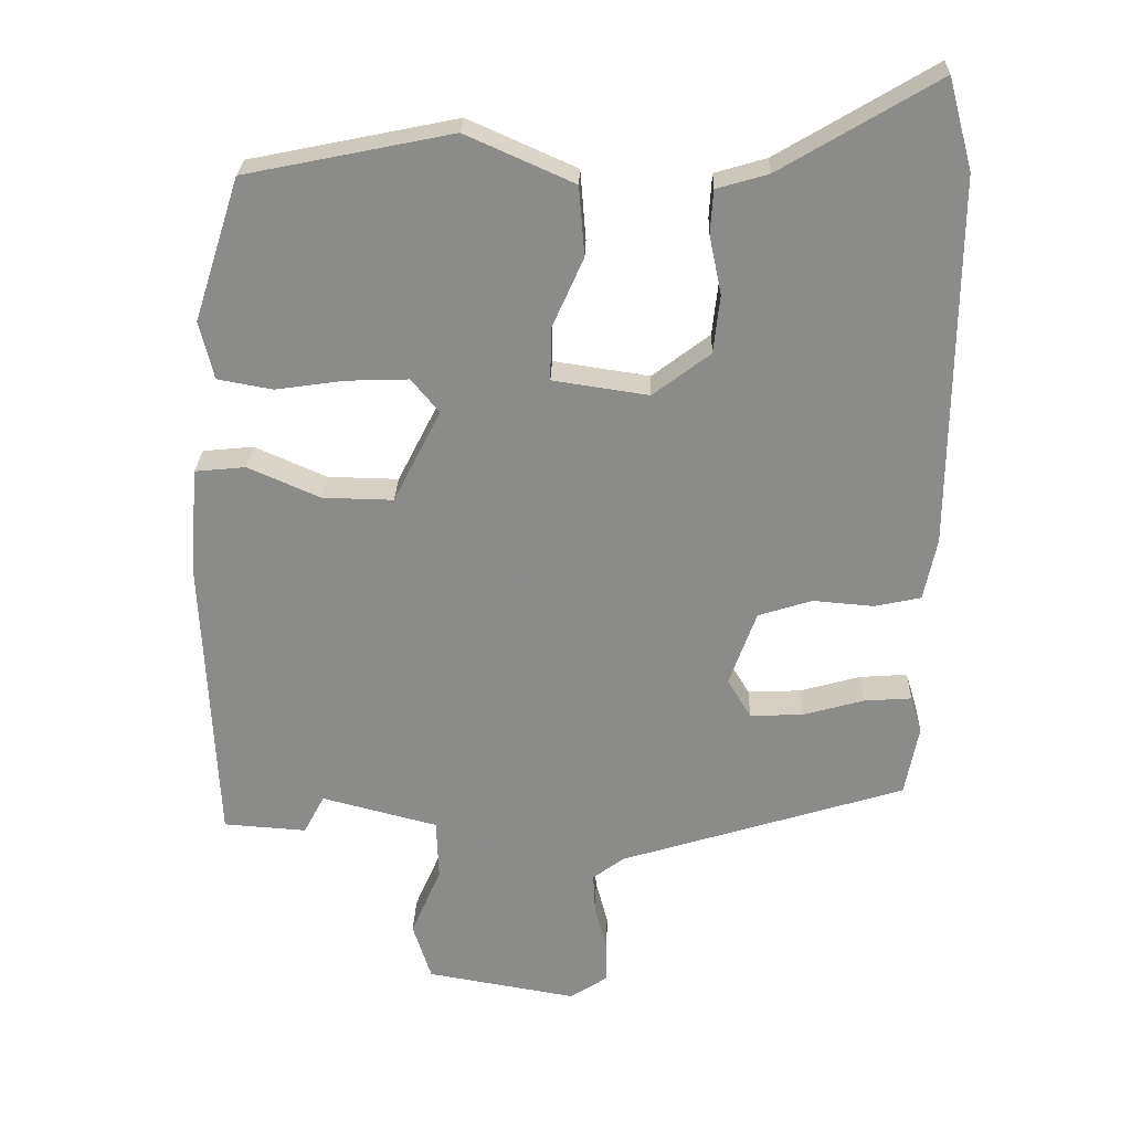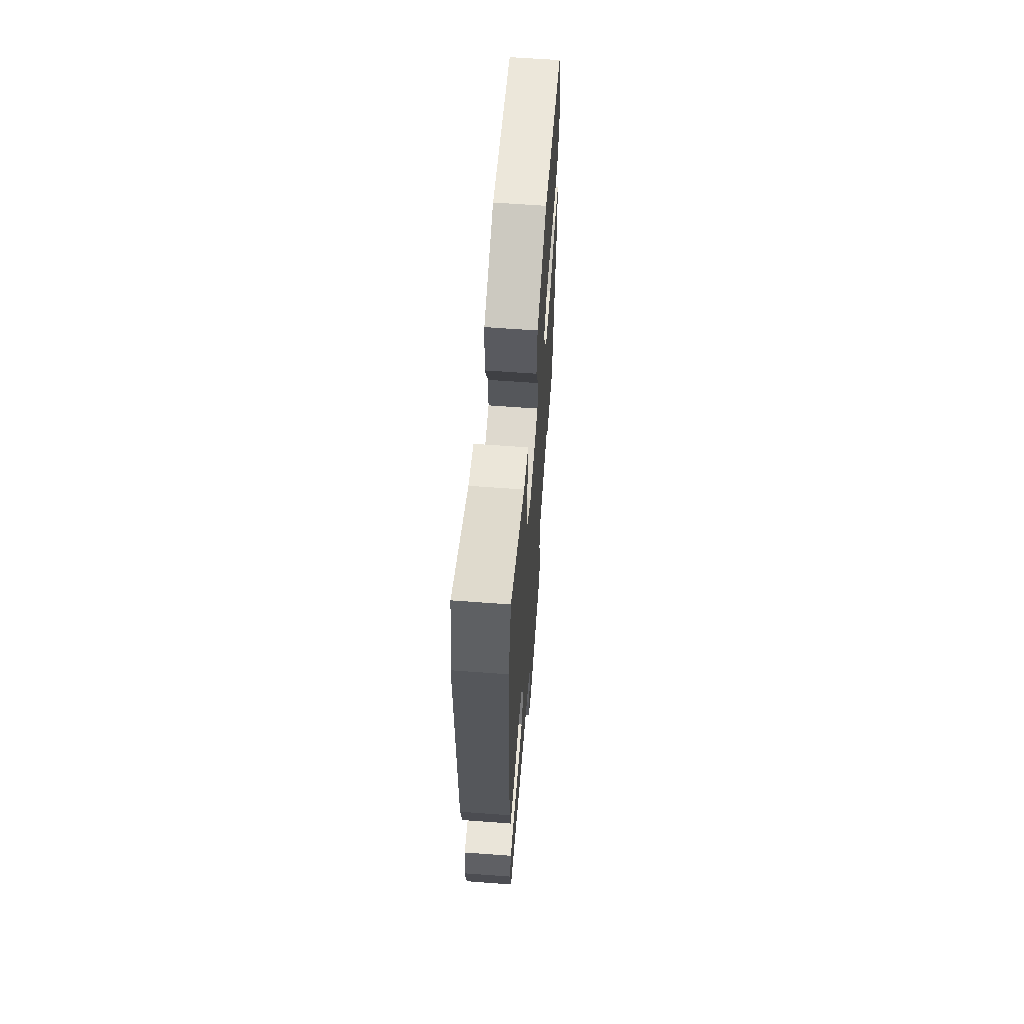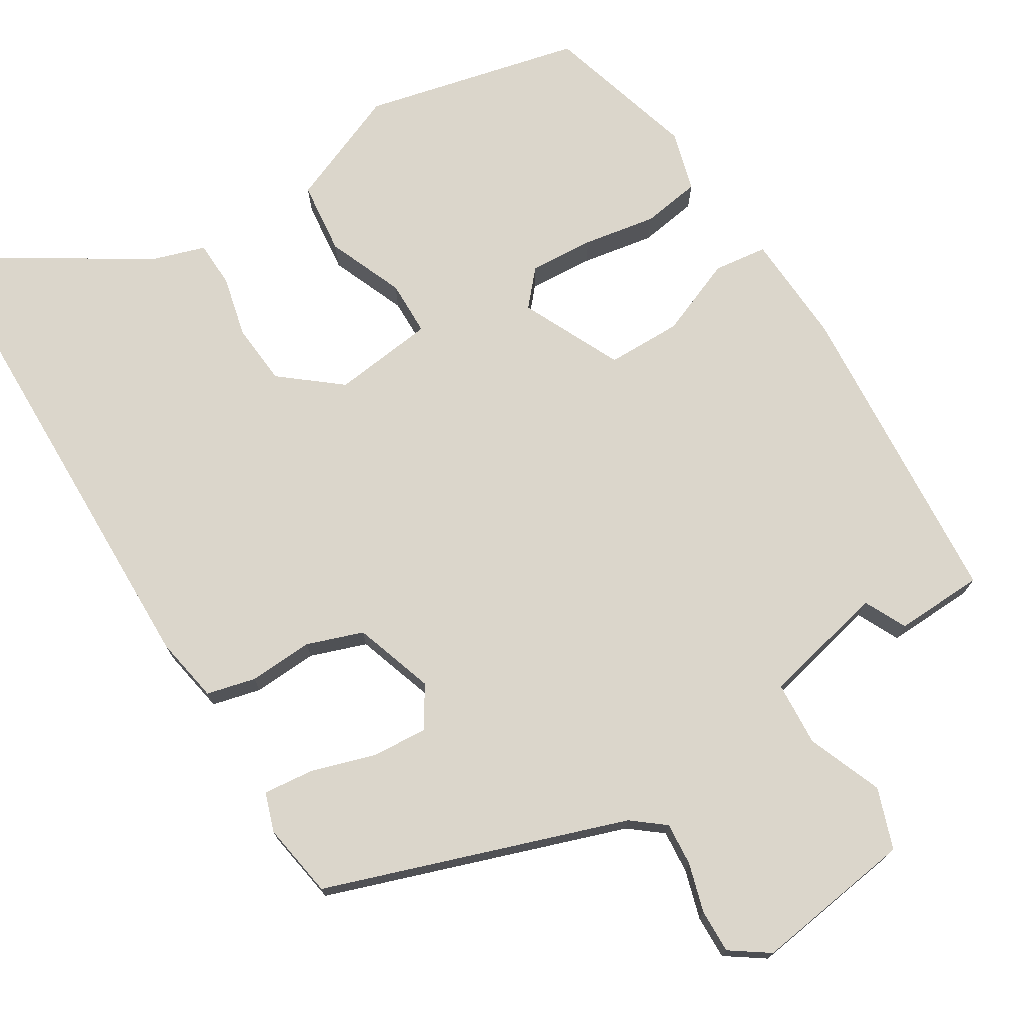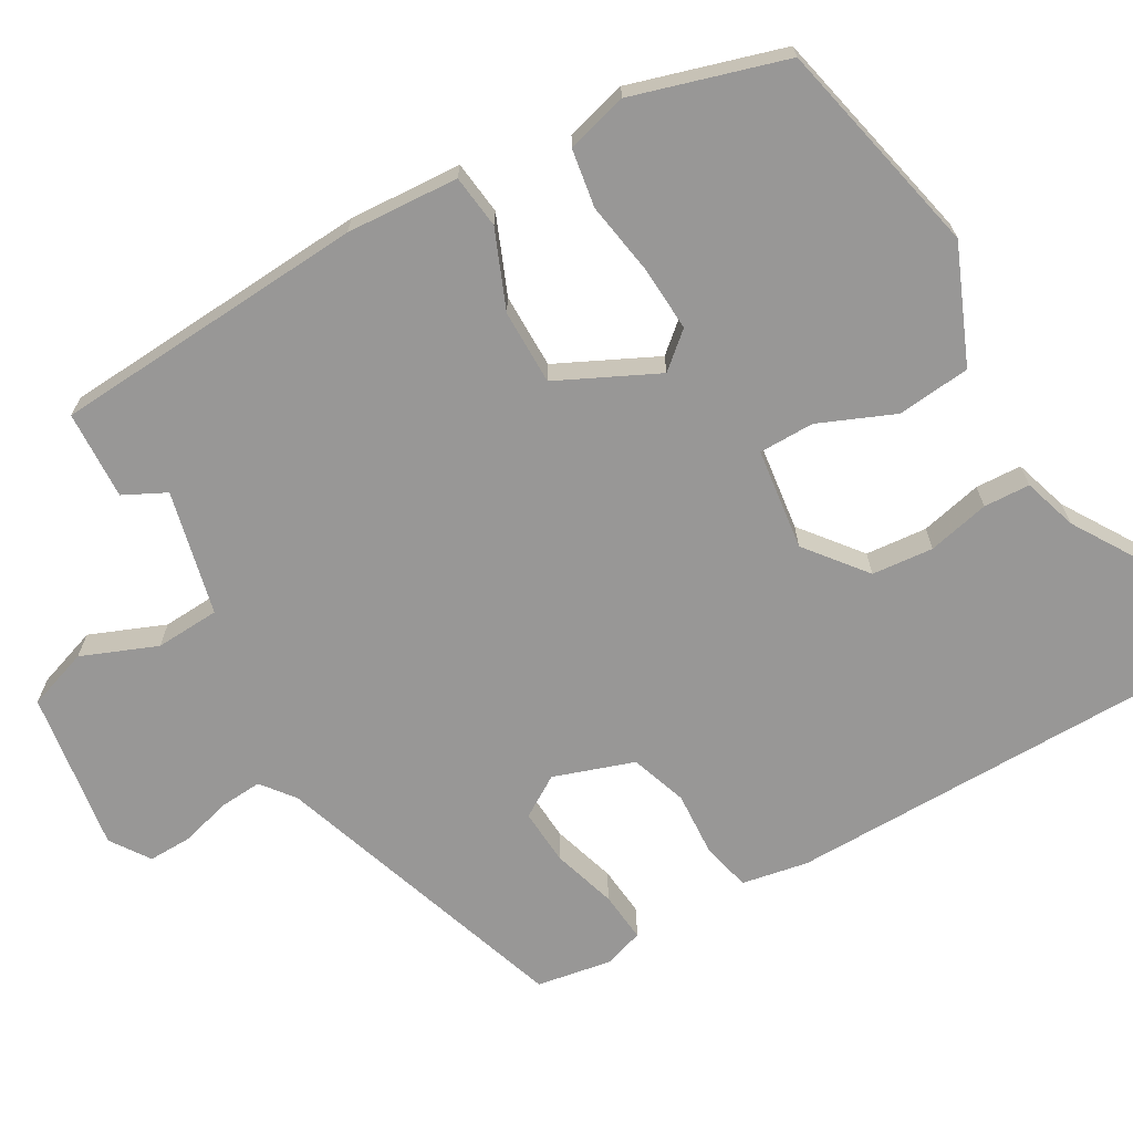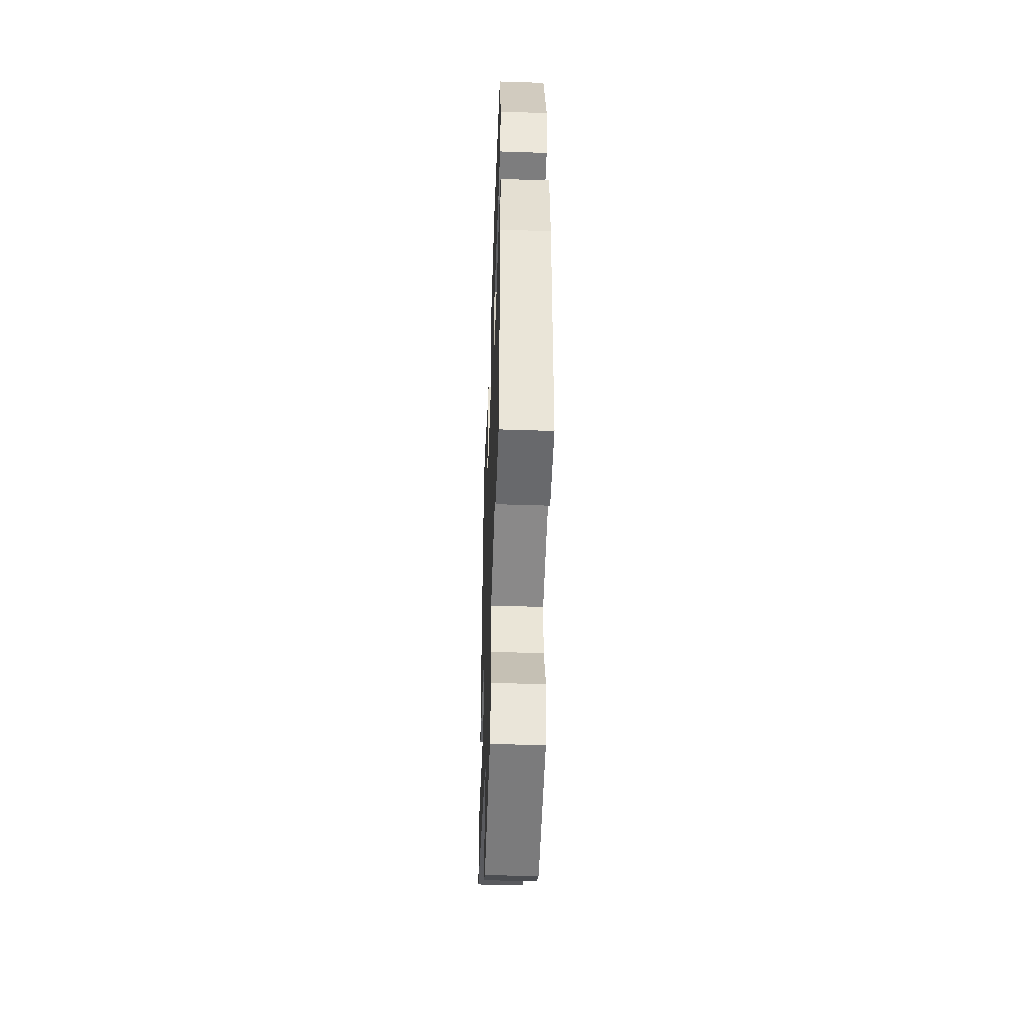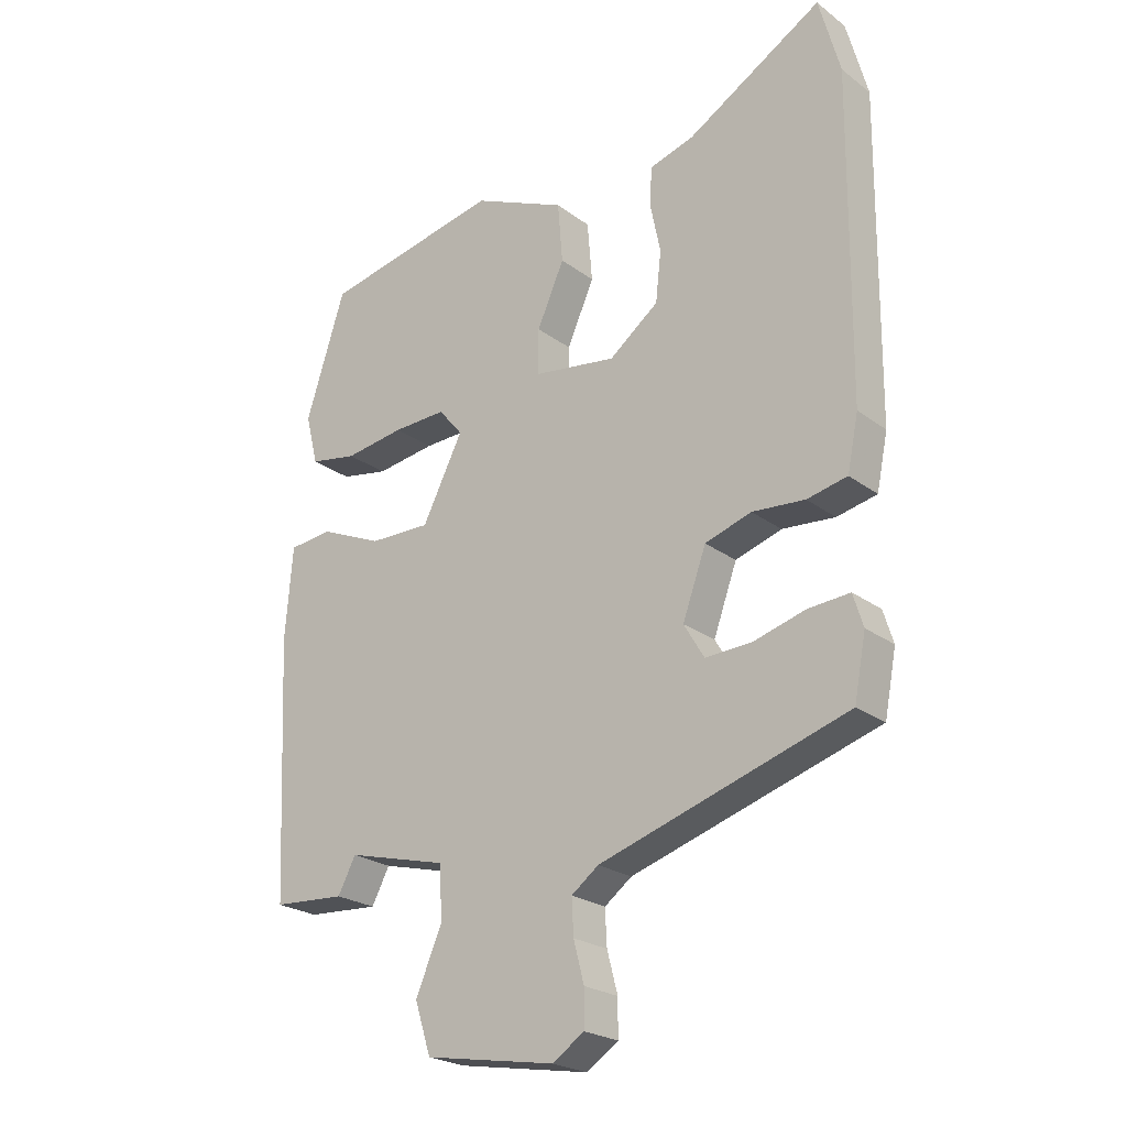
<metadata>
{"format":"obj","ext":"obj","renderer":"f3d","projection":"perspective","resolution":1024,"background":"white","views":[{"elev":26.1,"azim":1.8,"up":"+Z"},{"elev":62.8,"azim":94.3,"up":"+Z"},{"elev":73.5,"azim":150.0,"up":"+Y"},{"elev":-68.3,"azim":-59.0,"up":"+Y"},{"elev":-48.8,"azim":-92.1,"up":"+Z"},{"elev":-23.4,"azim":39.0,"up":"+Z"}]}
</metadata>
<code>
v -0.394 0.07 -0.507
v -0.511 0.07 -0.499
v -0.53 0.07 -0.083
v -0.518 0.07 0.065
v -0.447 0.07 0.072
v -0.346 0.07 0.028
v -0.247 0.07 0.026
v -0.181 0.07 0.156
v -0.22 0.07 0.203
v -0.306 0.07 0.2
v -0.403 0.07 0.186
v -0.48 0.07 0.2
v -0.5 0.07 0.281
v -0.436 0.07 0.481
v -0.147 0.07 0.54
v 0.004 0.07 0.473
v 0.012 0.07 0.376
v -0.032 0.07 0.277
v -0.033 0.07 0.204
v 0.101 0.07 0.184
v 0.181 0.07 0.245
v 0.19 0.07 0.326
v 0.173 0.07 0.408
v 0.177 0.07 0.469
v 0.249 0.07 0.49
v 0.468 0.07 0.62
v 0.502 0.07 0.494
v 0.497 0.07 -0.025
v 0.479 0.07 -0.112
v 0.414 0.07 -0.126
v 0.329 0.07 -0.119
v 0.254 0.07 -0.143
v 0.216 0.07 -0.248
v 0.249 0.07 -0.303
v 0.323 0.07 -0.3
v 0.408 0.07 -0.276
v 0.475 0.07 -0.271
v 0.491 0.07 -0.323
v 0.472 0.07 -0.422
v 0.072 0.07 -0.547
v 0.028 0.07 -0.58
v 0.031 0.07 -0.637
v 0.048 0.07 -0.702
v 0.048 0.07 -0.76
v -0.004 0.07 -0.794
v -0.215 0.07 -0.758
v -0.241 0.07 -0.677
v -0.199 0.07 -0.579
v -0.202 0.07 -0.494
v -0.365 0.07 -0.452
v -0.394 0 -0.507
v -0.511 0 -0.499
v -0.53 0 -0.083
v -0.518 0 0.065
v -0.447 0 0.072
v -0.346 0 0.028
v -0.247 0 0.026
v -0.181 0 0.156
v -0.22 0 0.203
v -0.306 0 0.2
v -0.403 0 0.186
v -0.48 0 0.2
v -0.5 0 0.281
v -0.436 0 0.481
v -0.147 0 0.54
v 0.004 0 0.473
v 0.012 0 0.376
v -0.032 0 0.277
v -0.033 0 0.204
v 0.101 0 0.184
v 0.181 0 0.245
v 0.19 0 0.326
v 0.173 0 0.408
v 0.177 0 0.469
v 0.249 0 0.49
v 0.468 0 0.62
v 0.502 0 0.494
v 0.497 0 -0.025
v 0.479 0 -0.112
v 0.414 0 -0.126
v 0.329 0 -0.119
v 0.254 0 -0.143
v 0.216 0 -0.248
v 0.249 0 -0.303
v 0.323 0 -0.3
v 0.408 0 -0.276
v 0.475 0 -0.271
v 0.491 0 -0.323
v 0.472 0 -0.422
v 0.072 0 -0.547
v 0.028 0 -0.58
v 0.031 0 -0.637
v 0.048 0 -0.702
v 0.048 0 -0.76
v -0.004 0 -0.794
v -0.215 0 -0.758
v -0.241 0 -0.677
v -0.199 0 -0.579
v -0.202 0 -0.494
v -0.365 0 -0.452
f 45 46 47 48
f 45 48 49
f 42 43 44 45
f 41 42 45 49
f 40 41 49
f 39 40 49 50
f 35 36 37 38
f 34 35 38 39
f 28 29 30 31
f 28 31 32
f 25 26 27 28
f 25 28 32
f 22 23 24 25
f 21 22 25 32
f 20 21 32 33
f 15 16 17 18
f 15 18 19
f 14 15 19
f 13 14 19
f 10 11 12 13
f 9 10 13
f 9 13 19
f 8 9 19 20
f 3 4 5 6
f 3 6 7
f 50 1 2 3
f 34 39 50 3
f 7 8 20 33
f 3 7 33 34
f 98 97 96 95
f 99 98 95
f 95 94 93 92
f 99 95 92 91
f 99 91 90
f 100 99 90 89
f 88 87 86 85
f 89 88 85 84
f 81 80 79 78
f 82 81 78
f 78 77 76 75
f 82 78 75
f 75 74 73 72
f 82 75 72 71
f 83 82 71 70
f 68 67 66 65
f 69 68 65
f 69 65 64
f 69 64 63
f 63 62 61 60
f 63 60 59
f 69 63 59
f 70 69 59 58
f 56 55 54 53
f 57 56 53
f 53 52 51 100
f 53 100 89 84
f 83 70 58 57
f 84 83 57 53
f 1 51 52 2
f 2 52 53 3
f 3 53 54 4
f 4 54 55 5
f 5 55 56 6
f 6 56 57 7
f 7 57 58 8
f 8 58 59 9
f 9 59 60 10
f 10 60 61 11
f 11 61 62 12
f 12 62 63 13
f 13 63 64 14
f 14 64 65 15
f 15 65 66 16
f 16 66 67 17
f 17 67 68 18
f 18 68 69 19
f 19 69 70 20
f 20 70 71 21
f 21 71 72 22
f 22 72 73 23
f 23 73 74 24
f 24 74 75 25
f 25 75 76 26
f 26 76 77 27
f 27 77 78 28
f 28 78 79 29
f 29 79 80 30
f 30 80 81 31
f 31 81 82 32
f 32 82 83 33
f 33 83 84 34
f 34 84 85 35
f 35 85 86 36
f 36 86 87 37
f 37 87 88 38
f 38 88 89 39
f 39 89 90 40
f 40 90 91 41
f 41 91 92 42
f 42 92 93 43
f 43 93 94 44
f 44 94 95 45
f 45 95 96 46
f 46 96 97 47
f 47 97 98 48
f 48 98 99 49
f 49 99 100 50
f 50 100 51 1

</code>
